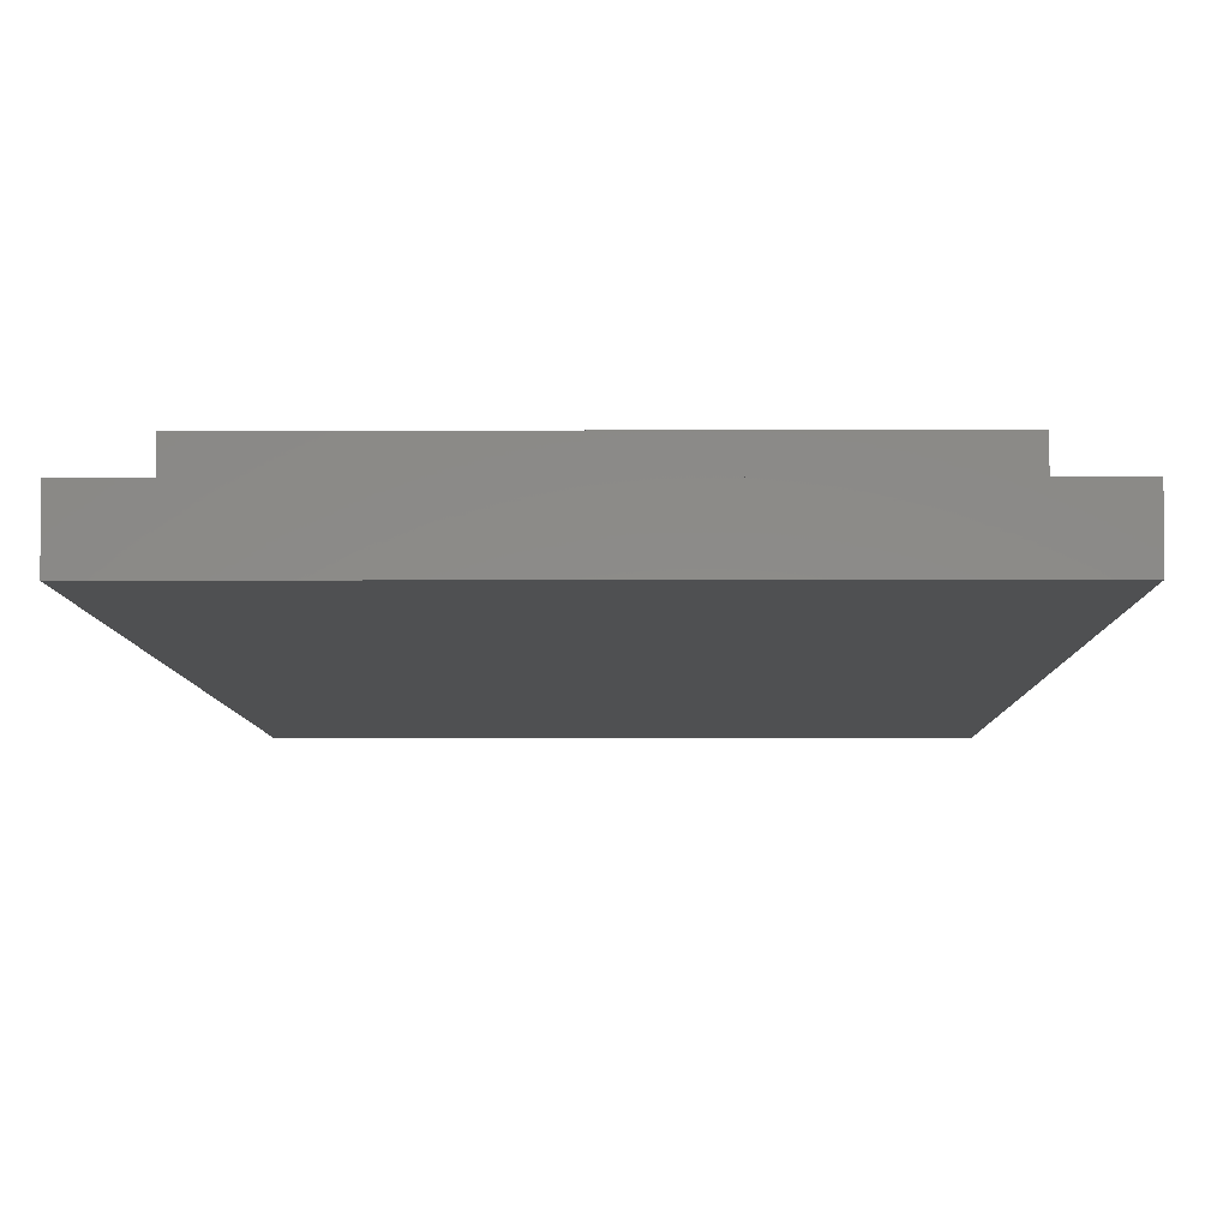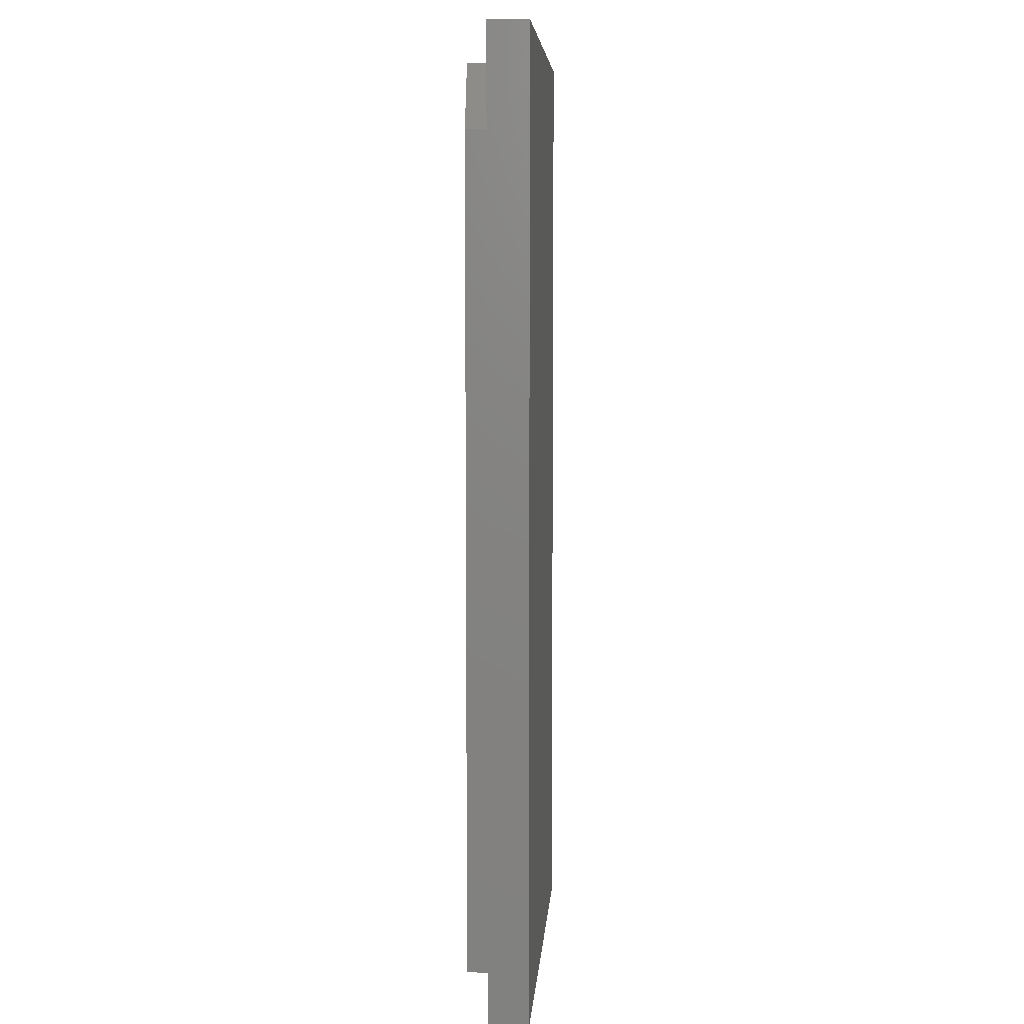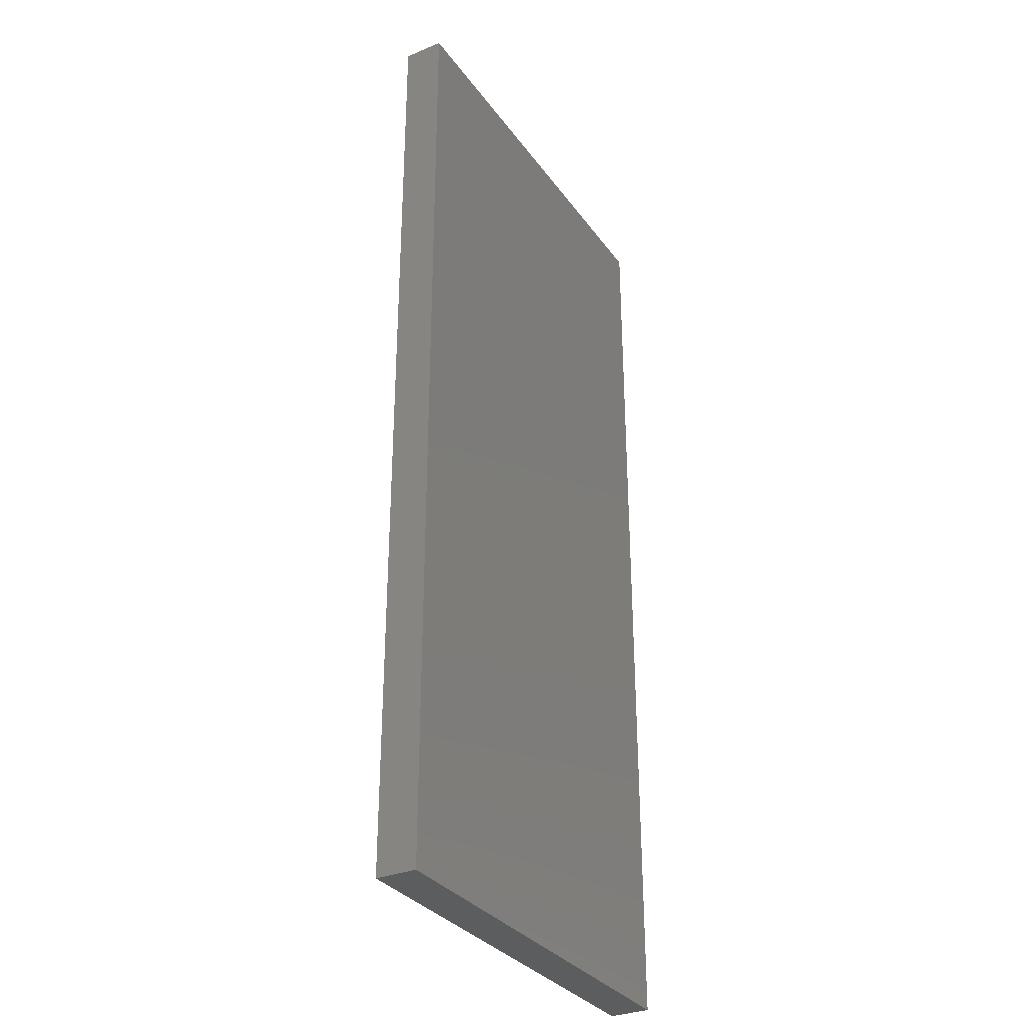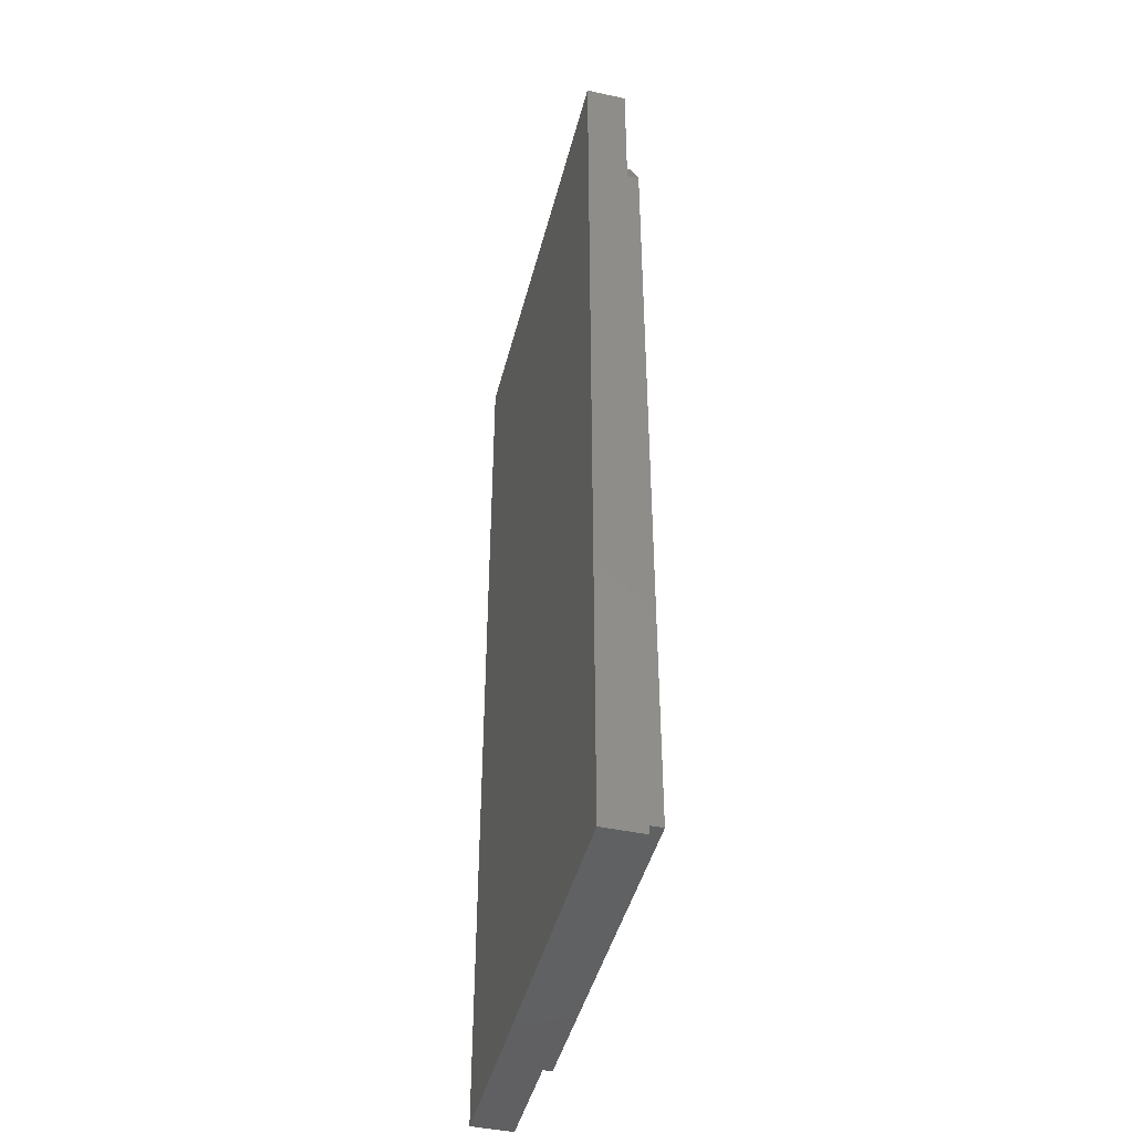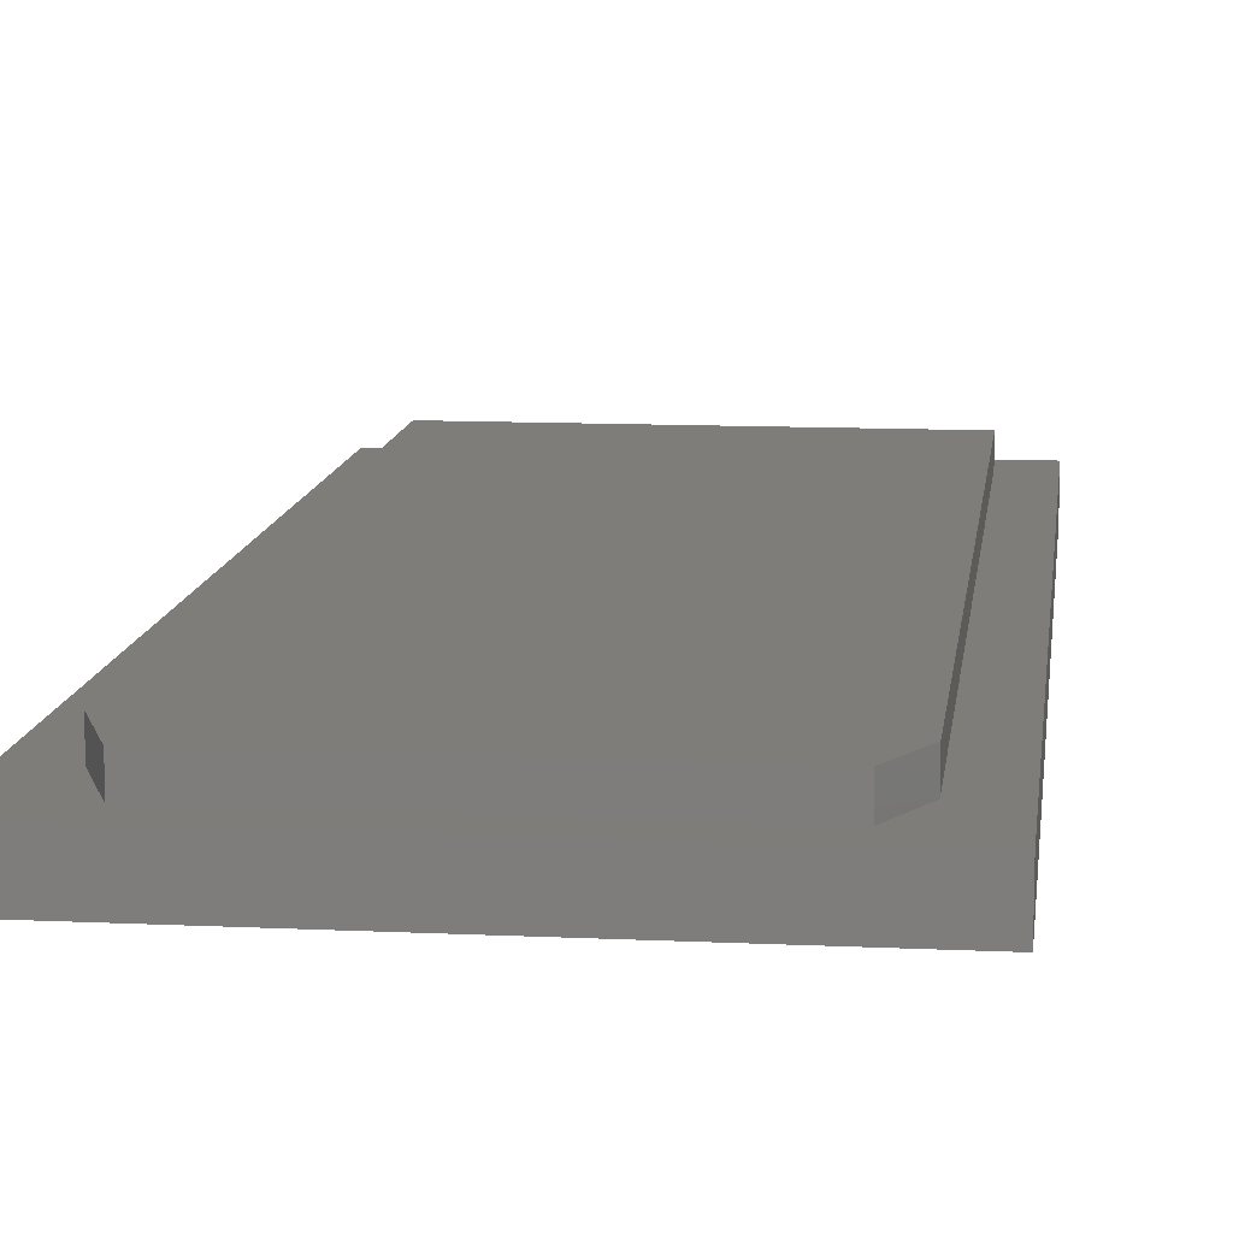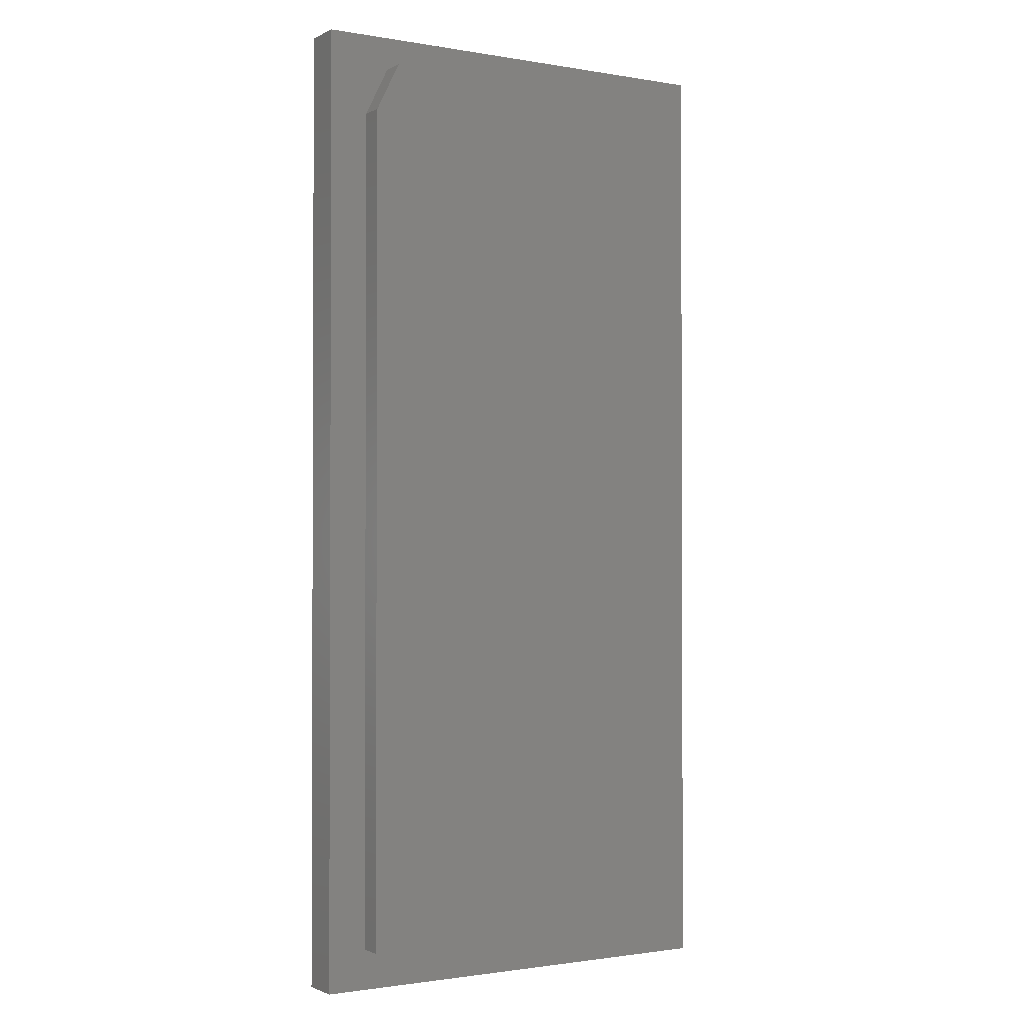
<metadata>
{"format":"stl","ext":"stl","renderer":"f3d","projection":"perspective","resolution":1024,"background":"white","views":[{"elev":-5.4,"azim":-179.4,"up":"+Y"},{"elev":6.6,"azim":-85.9,"up":"+Z"},{"elev":-32.0,"azim":-60.2,"up":"+Z"},{"elev":-44.6,"azim":75.9,"up":"+Z"},{"elev":11.2,"azim":6.7,"up":"+Y"},{"elev":-1.4,"azim":148.3,"up":"+Z"}]}
</metadata>
<code>
# stl→obj: 20 verts, 36 faces
v 0.2375 0.02344 0.1562
v 0.2609 0.02344 0.1094
v -0.0625 0.02344 0.1562
v -0.08594 0.02344 0.09375
v 0.2609 0.02344 -0.7109
v -0.08594 0.02344 -0.7109
v 0.2375 1.207e-16 0.1562
v -0.0625 1.041e-16 0.1562
v -0.08594 9.584e-17 0.09375
v -0.08594 0 -0.7109
v -0.125 1.041e-16 0.1875
v -0.125 0 -0.75
v 0.2609 1.926e-17 -0.7109
v 0.2993 2.356e-17 -0.75
v 0.2609 1.168e-16 0.1094
v 0.2993 1.276e-16 0.1875
v -0.125 -0.03906 -0.75
v 0.2993 -0.03906 -0.75
v -0.125 -0.03906 0.1875
v 0.2993 -0.03906 0.1875
f 1 2 3
f 3 2 4
f 2 5 4
f 4 5 6
f 1 3 7
f 7 3 8
f 4 6 9
f 9 6 10
f 8 9 11
f 11 9 10
f 11 10 12
f 12 10 13
f 12 13 14
f 14 13 15
f 14 15 16
f 15 7 16
f 16 7 8
f 16 8 11
f 9 8 4
f 4 8 3
f 5 2 13
f 13 2 15
f 7 15 1
f 1 15 2
f 6 5 10
f 10 5 13
f 17 18 19
f 19 18 20
f 19 11 17
f 17 11 12
f 20 16 19
f 19 16 11
f 18 14 20
f 20 14 16
f 17 12 18
f 18 12 14

</code>
